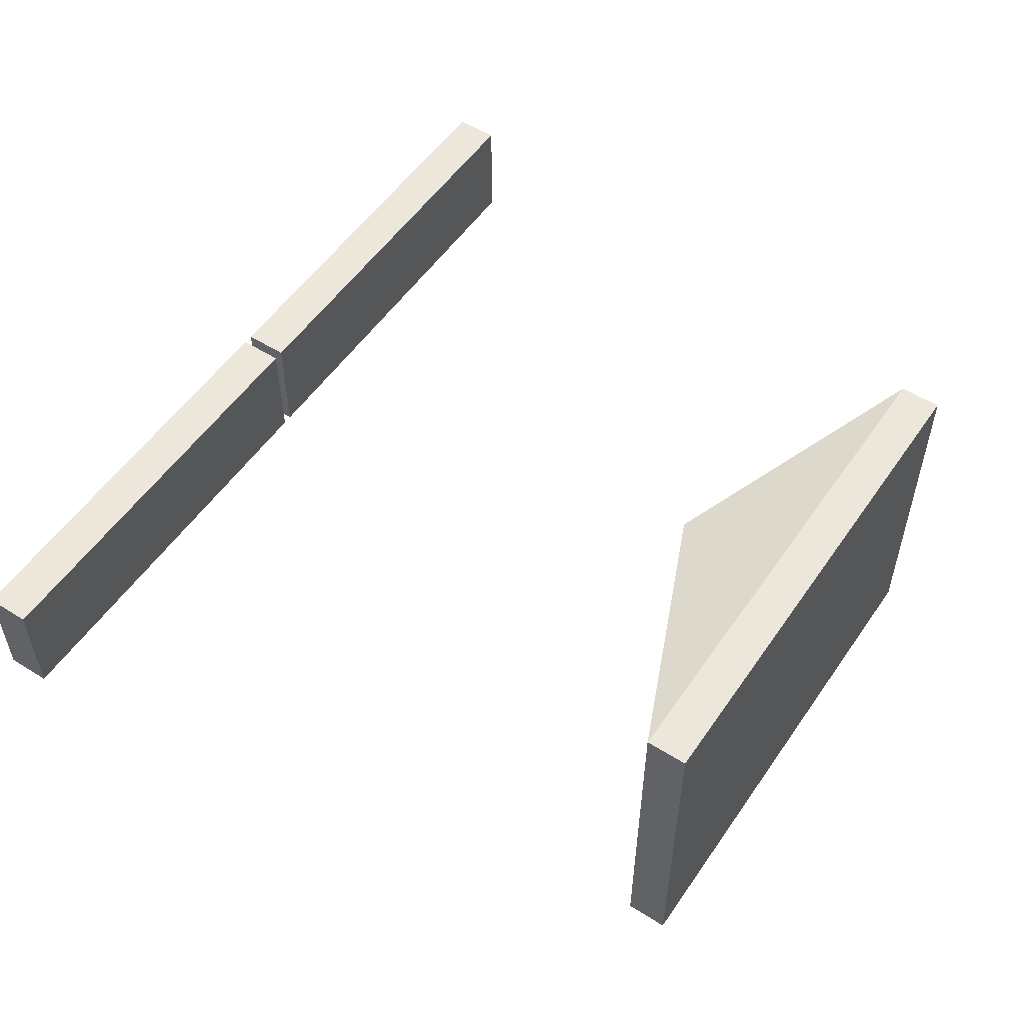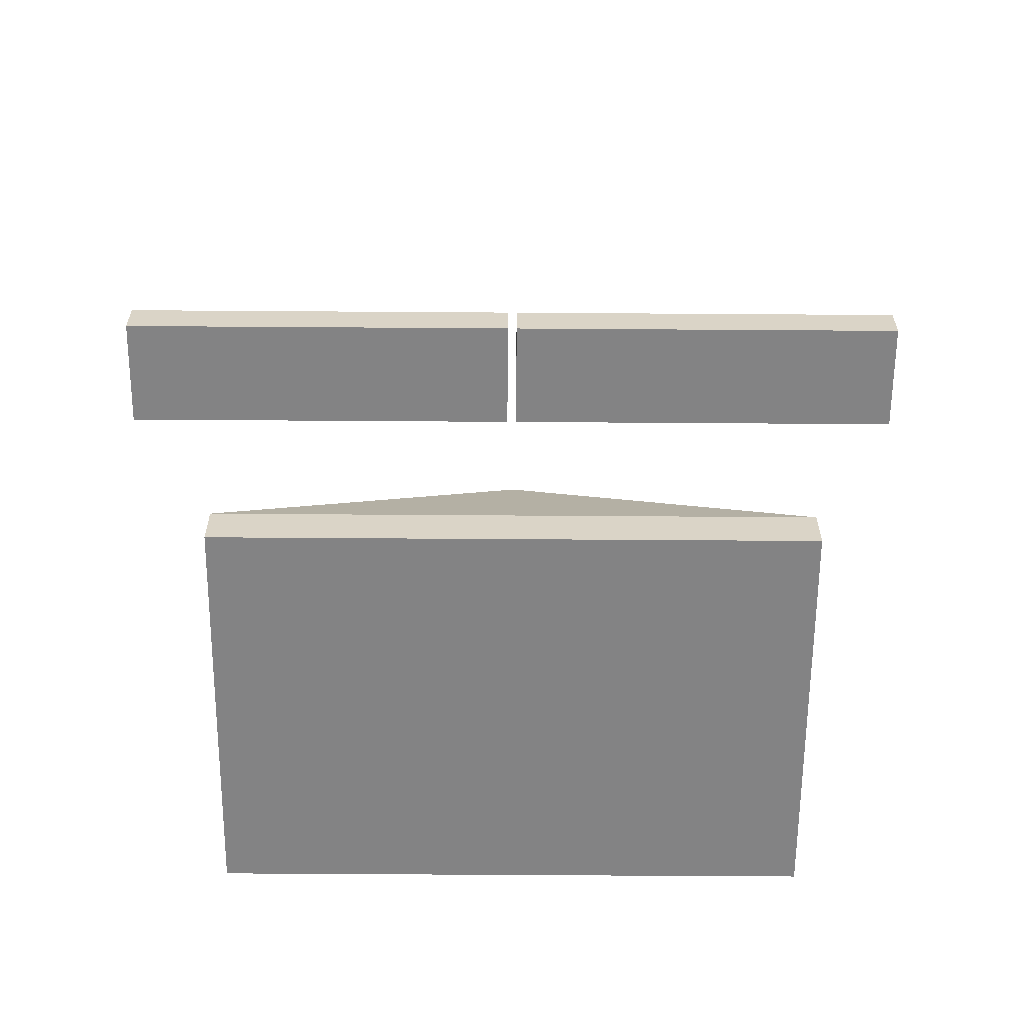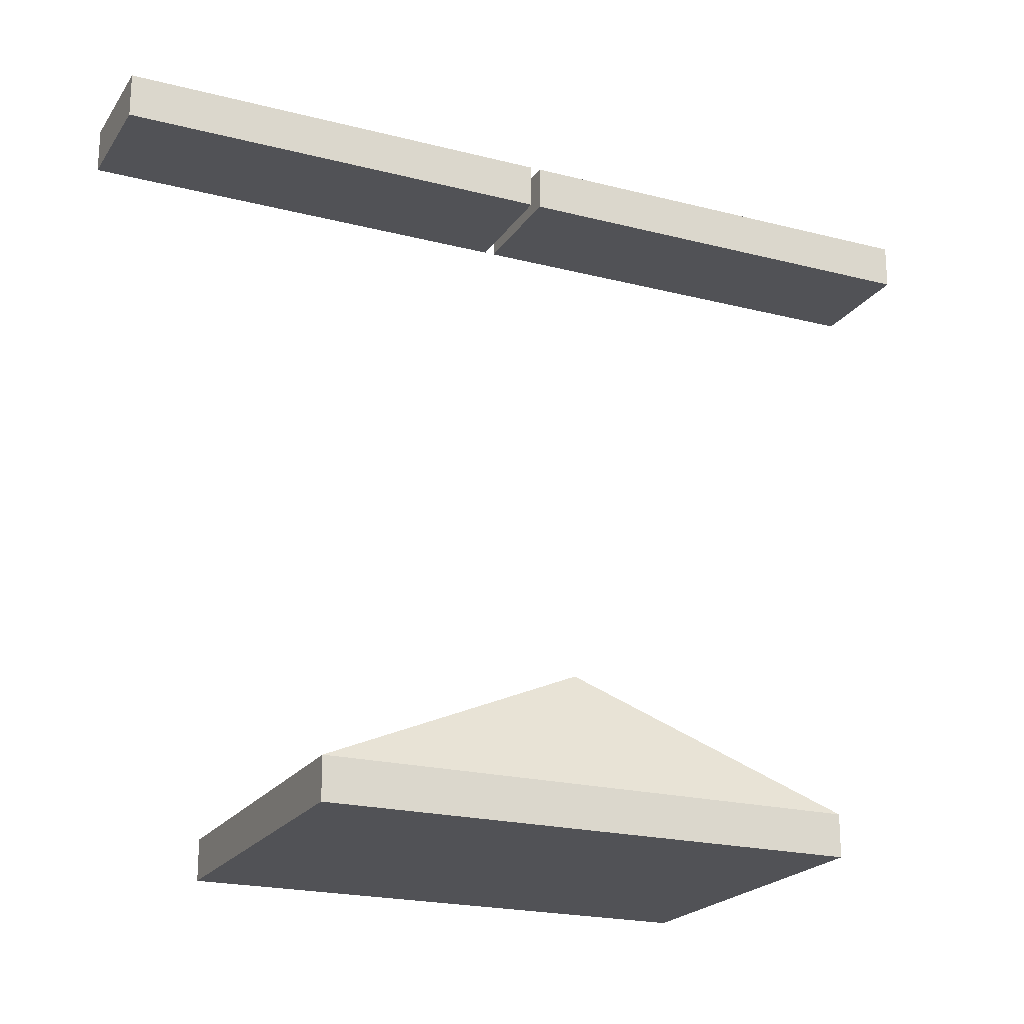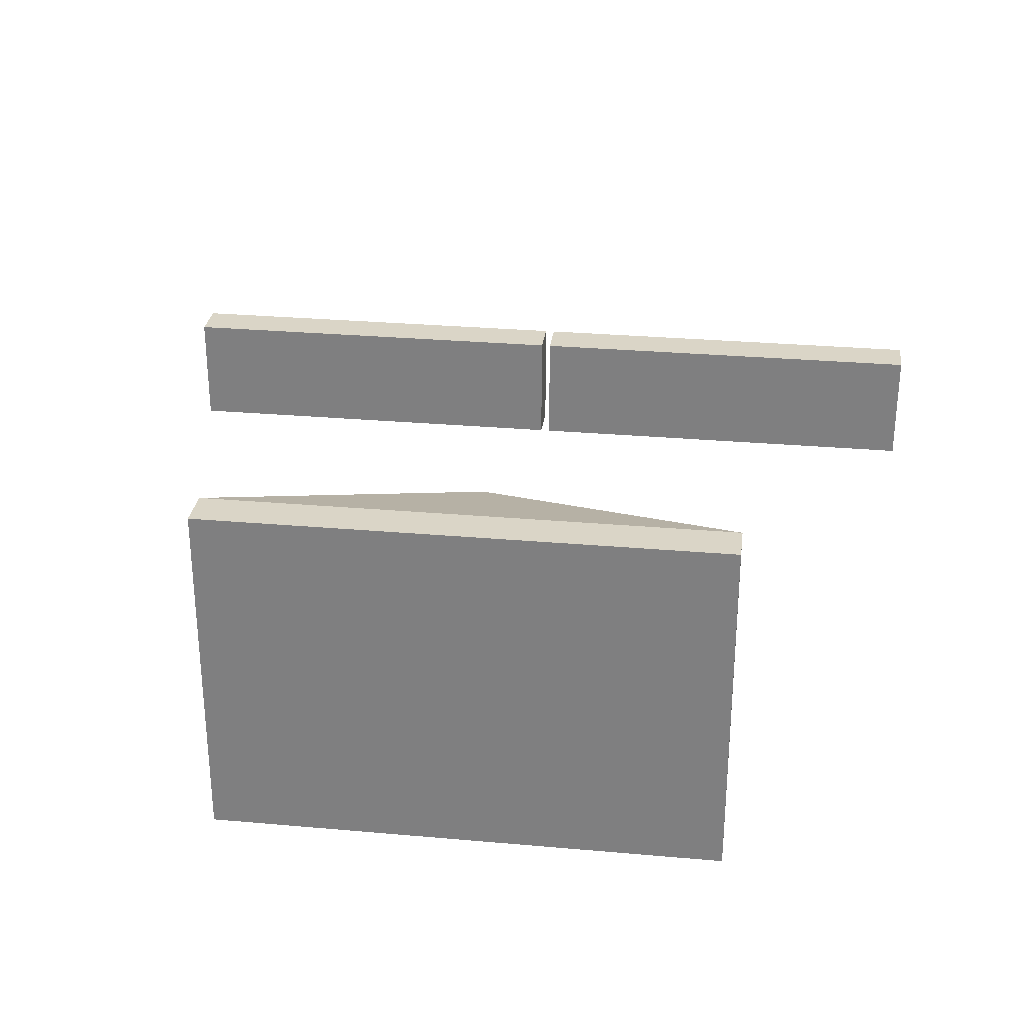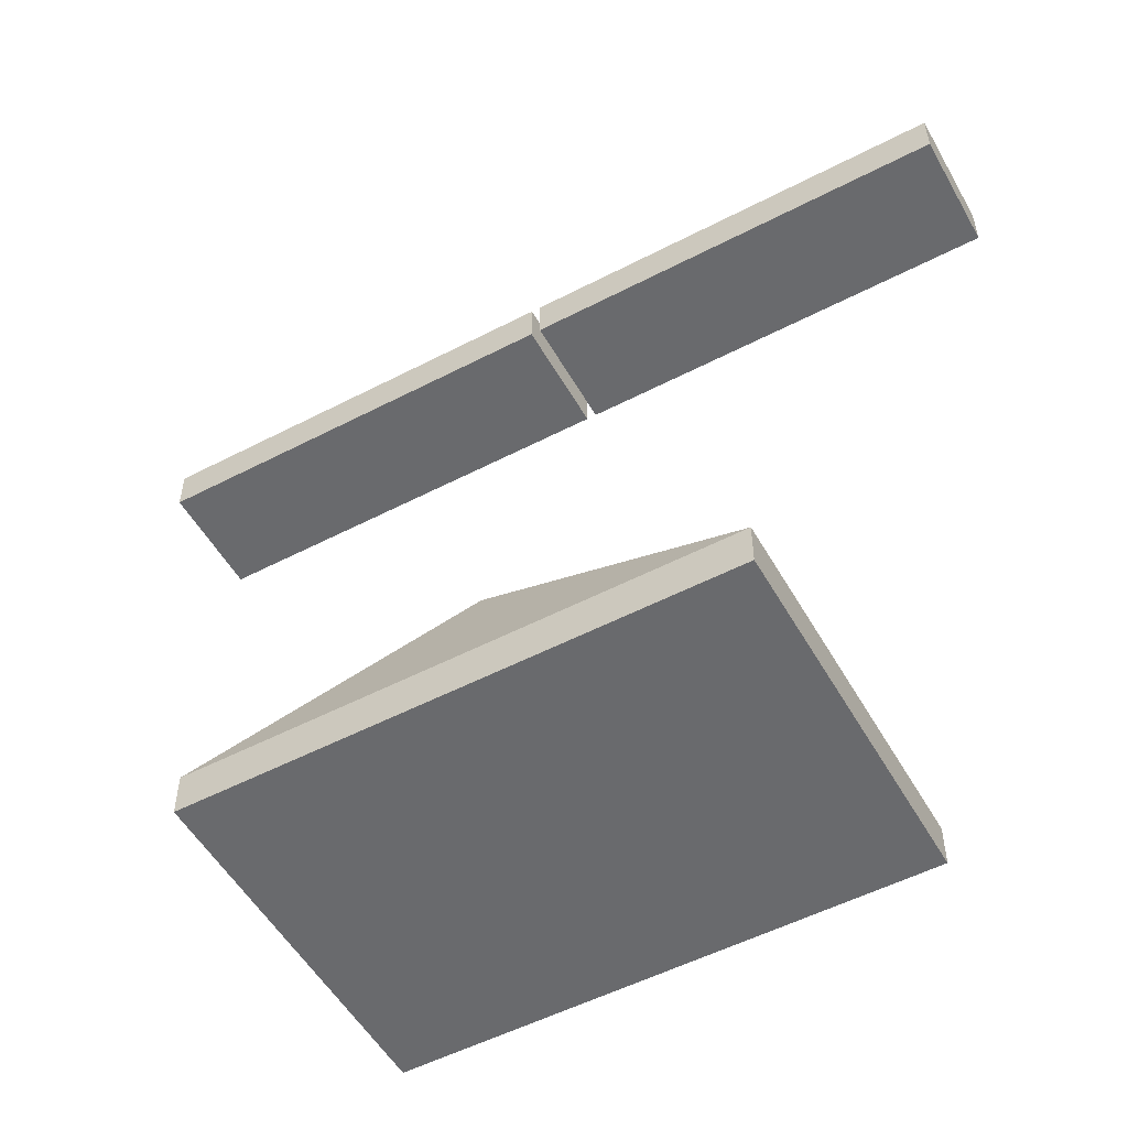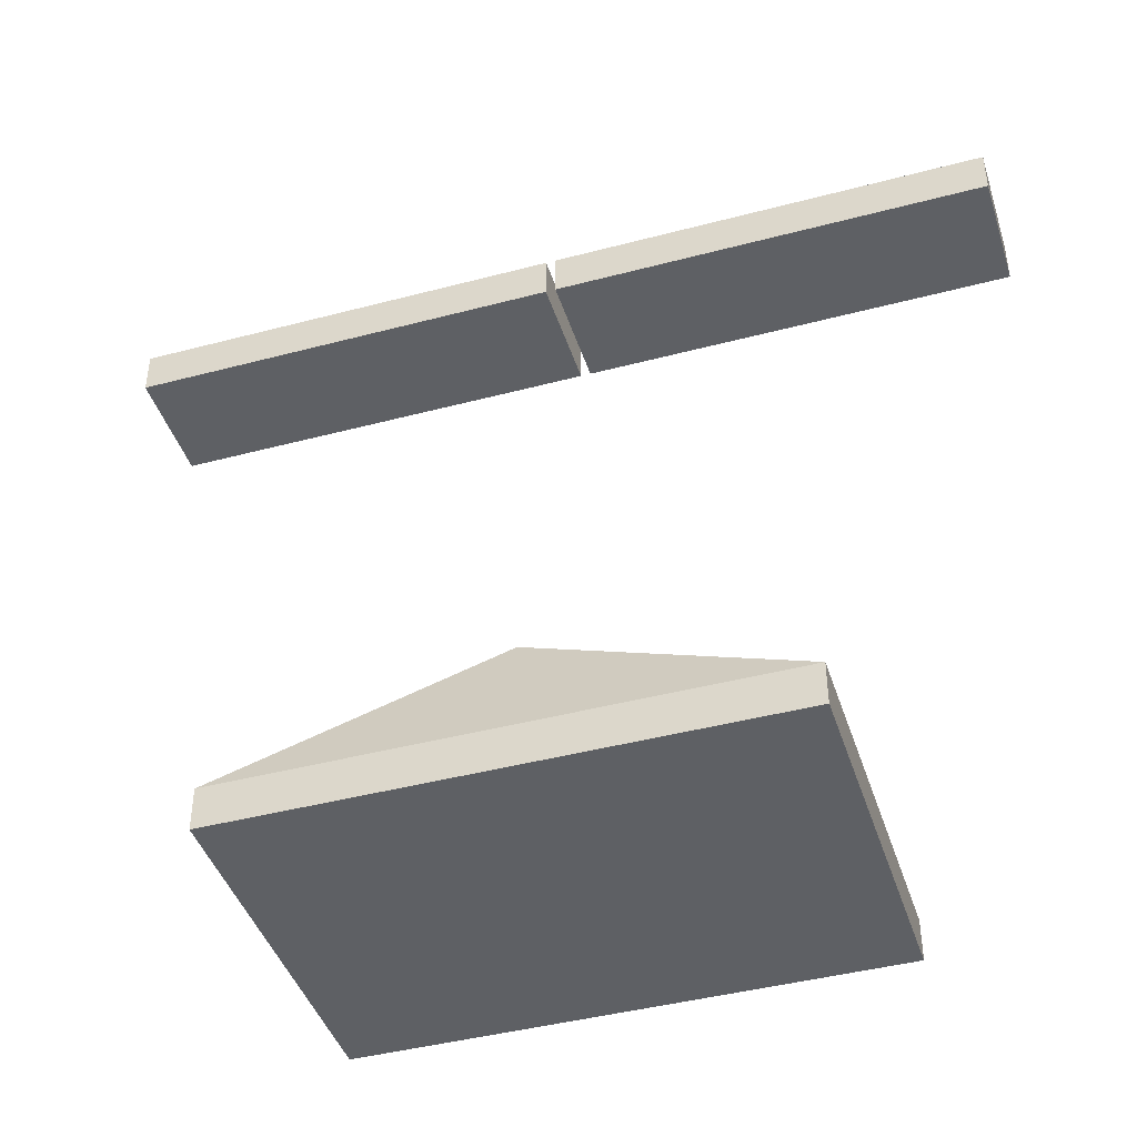
<metadata>
{"format":"obj","ext":"obj","renderer":"f3d","projection":"perspective","resolution":1024,"background":"white","views":[{"elev":53.8,"azim":-56.2,"up":"+Z"},{"elev":-61.2,"azim":-0.4,"up":"+Y"},{"elev":-21.2,"azim":-24.6,"up":"+Y"},{"elev":29.0,"azim":7.5,"up":"+Z"},{"elev":-53.1,"azim":29.1,"up":"+Y"},{"elev":-43.1,"azim":17.4,"up":"+Y"}]}
</metadata>
<code>
g default
v 65.32 -34.04 44.43
v 65.32 -23.69 44.43
v -65.32 -34.04 44.43
v -65.32 -23.69 44.43
v 0 -34.04 44.43
v 1.247 140.3 -14.88
v 1.247 151.4 -14.88
v 1.247 140.3 14.88
v 1.247 151.4 14.88
v 110.1 140.3 -14.88
v 110.1 151.4 -14.88
v 110.1 140.3 14.88
v 110.1 151.4 14.88
v 65.32 -34.04 -44.43
v 65.32 -23.69 -44.43
v -1.247 140.3 -14.88
v -1.247 151.4 -14.88
v -1.247 140.3 14.88
v -1.247 151.4 14.88
v -110.1 140.3 -14.88
v -110.1 151.4 -14.88
v -110.1 140.3 14.88
v -110.1 151.4 14.88
v -65.32 -34.04 -44.43
v -65.32 -23.69 -44.43
v 0 -34.04 -44.43
v 0 4.726 -35.67
v 0 4.726 35.52
v 0 -23.69 -44.43
v 0 -23.69 44.43
g goat:Mesh
f 1 14 15 2
f 1 2 30 5
f 5 26 14 1
f 4 25 24 3
f 3 5 30 4
f 3 24 26 5
f 6 8 9 7
f 8 12 13 9
f 12 10 11 13
f 10 6 7 11
f 8 6 10 12
f 13 11 7 9
f 14 26 29 15
f 16 17 19 18
f 18 19 23 22
f 22 23 21 20
f 20 21 17 16
f 18 22 20 16
f 23 19 17 21
f 24 25 29 26
f 2 15 27 28
f 4 28 27 25
f 15 29 27
f 29 25 27
f 30 2 28
f 4 30 28

</code>
